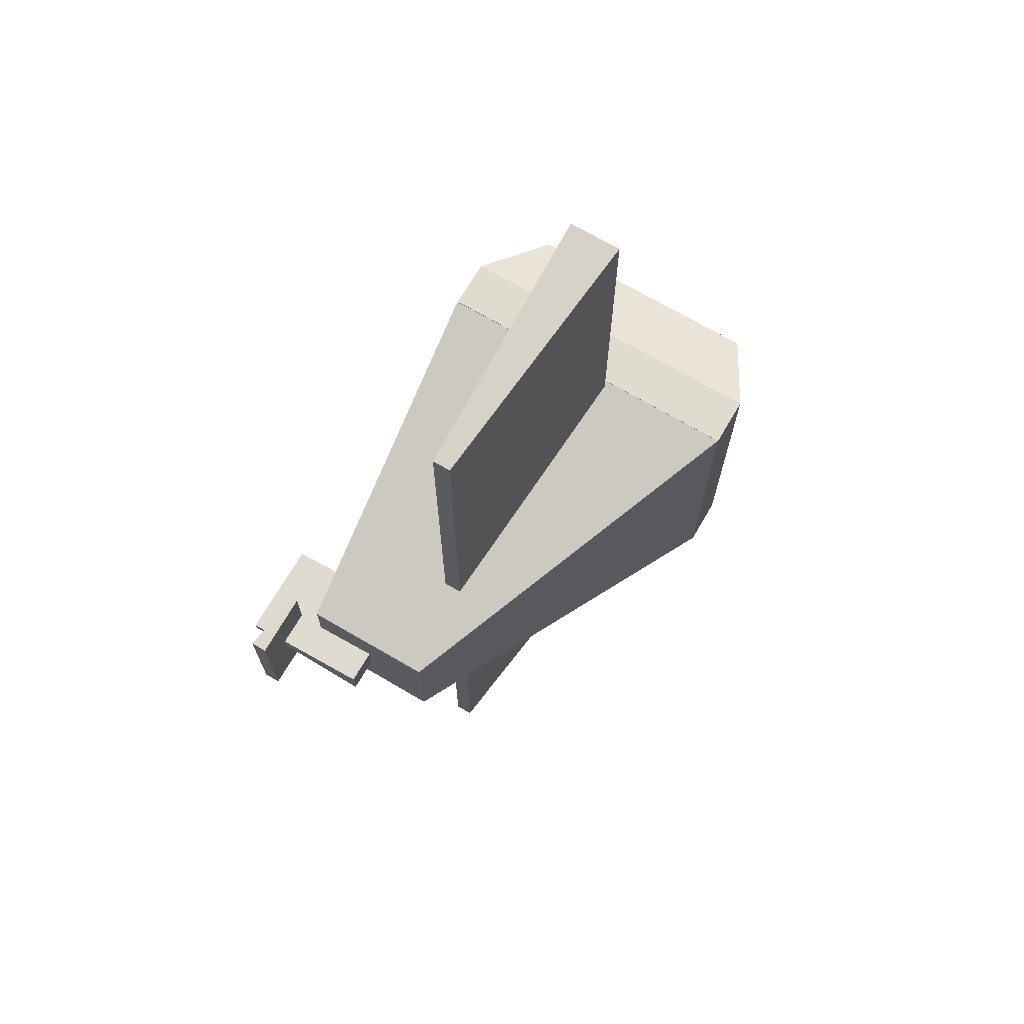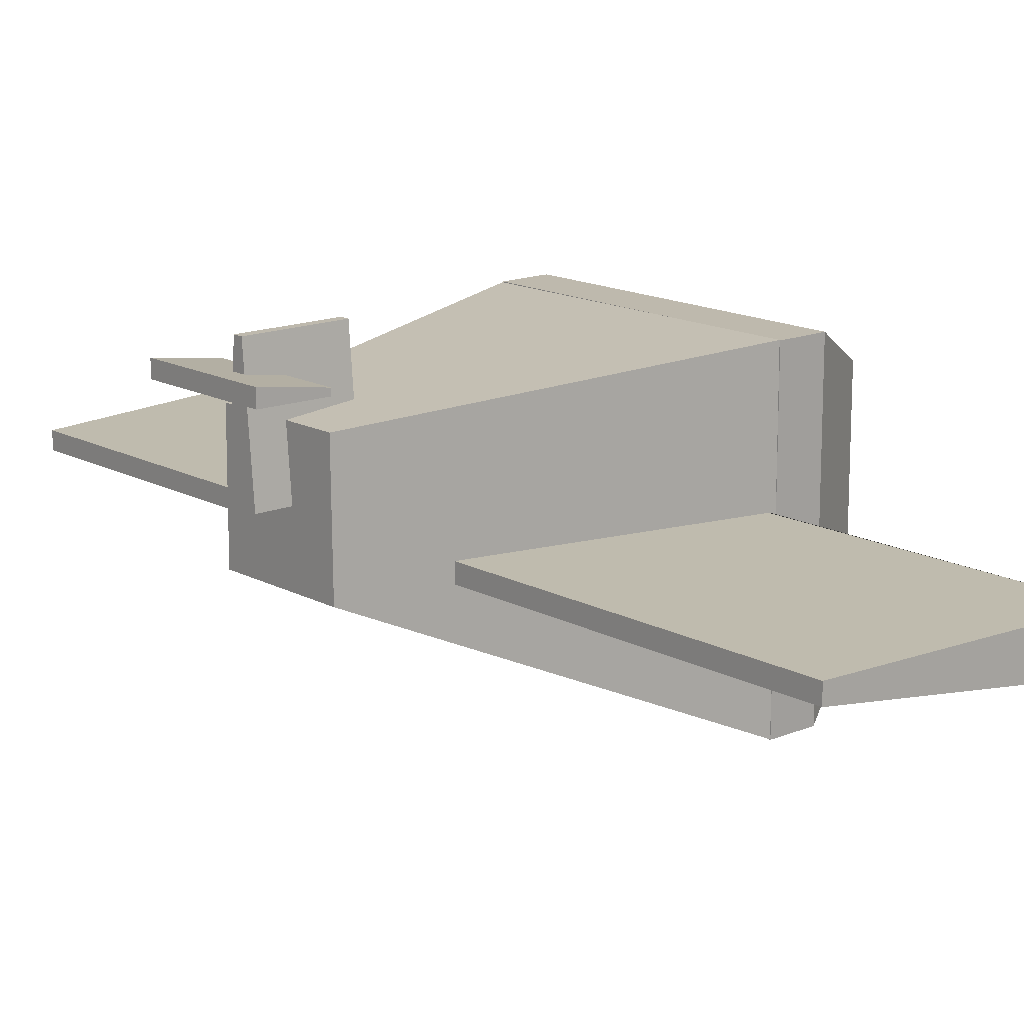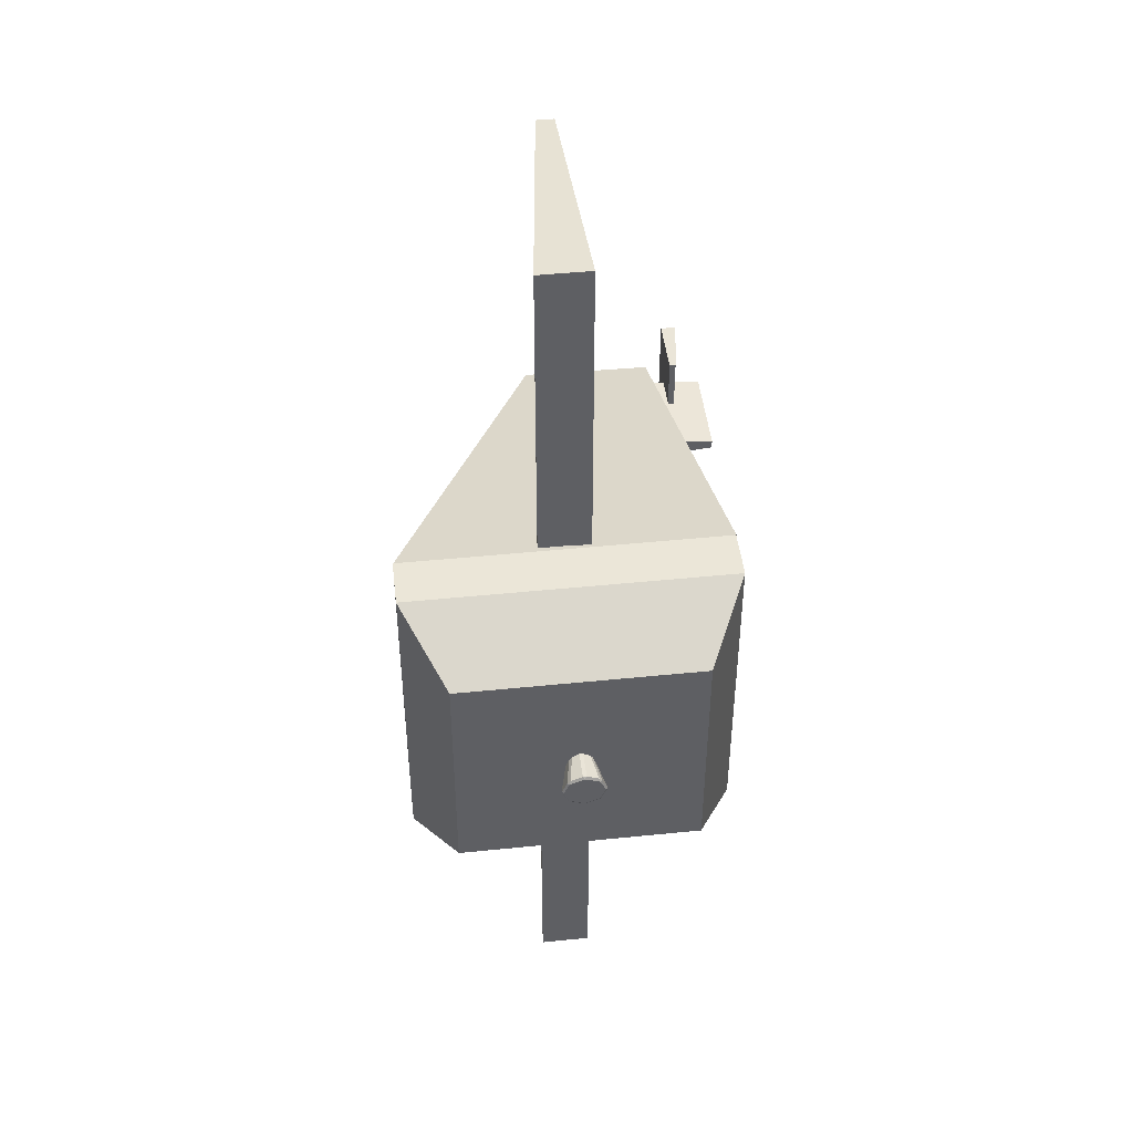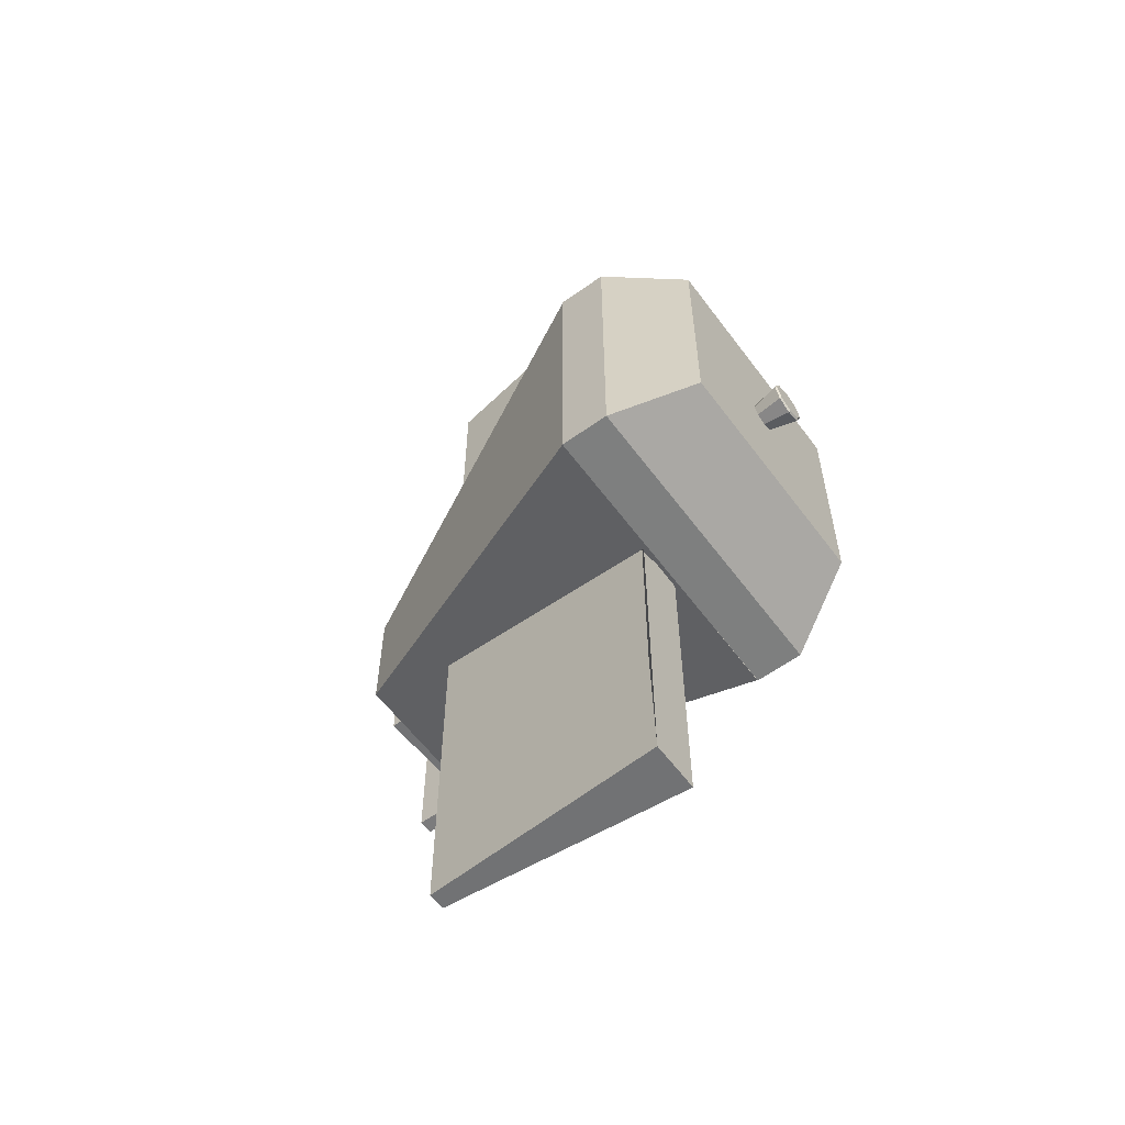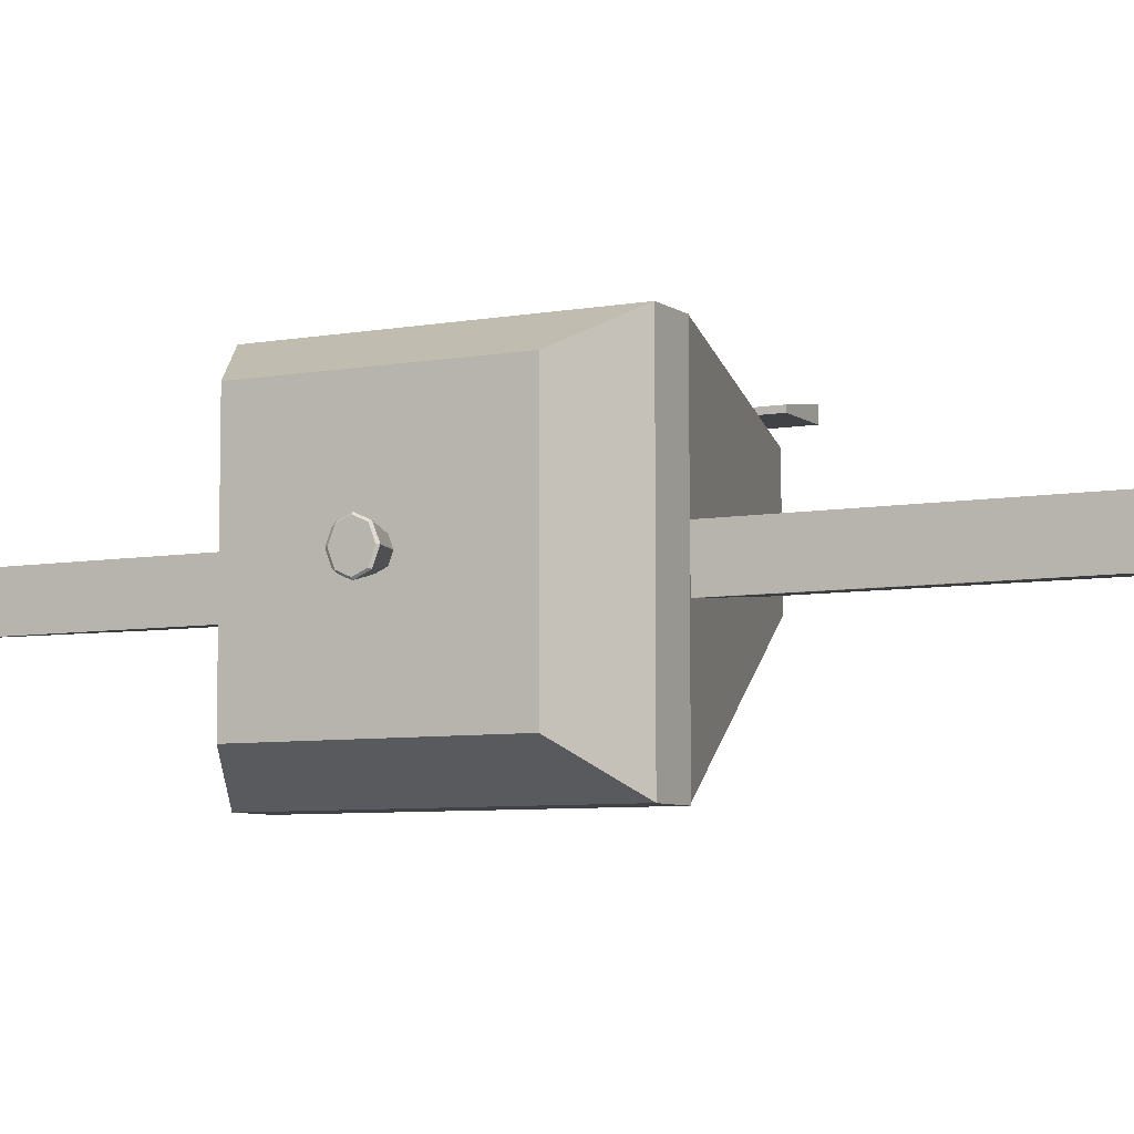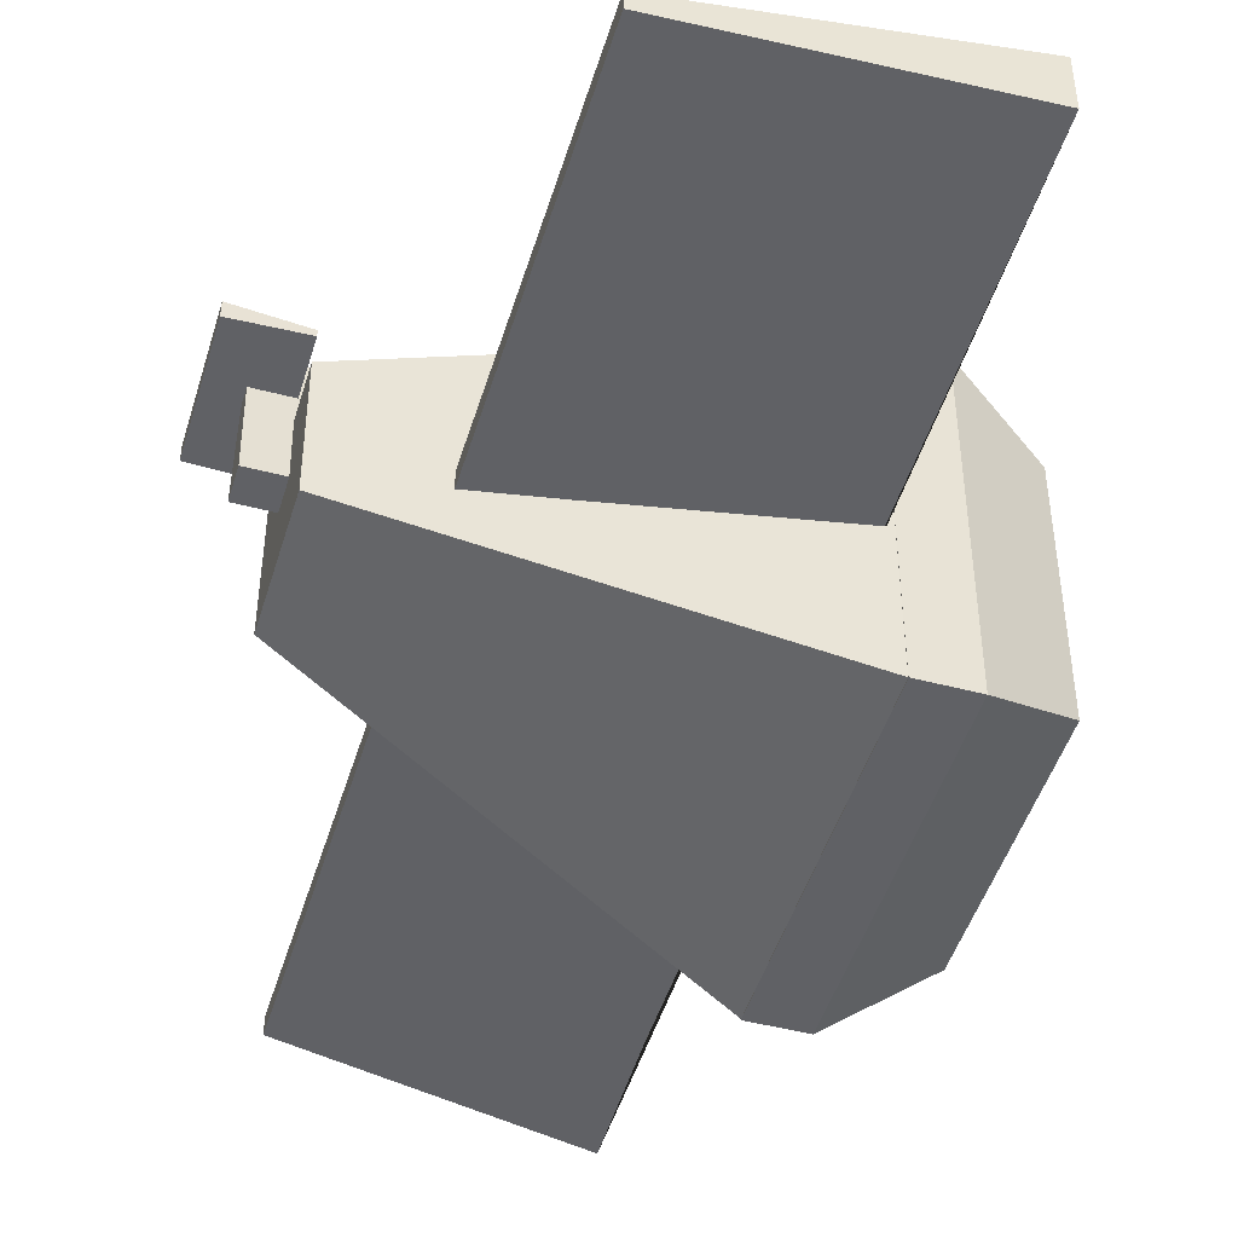
<metadata>
{"format":"obj","ext":"obj","renderer":"f3d","projection":"perspective","resolution":1024,"background":"white","views":[{"elev":70.5,"azim":-59.6,"up":"+Z"},{"elev":15.2,"azim":-41.2,"up":"+Y"},{"elev":46.3,"azim":83.4,"up":"+Z"},{"elev":-59.6,"azim":36.4,"up":"+Z"},{"elev":-6.6,"azim":118.3,"up":"+Y"},{"elev":-47.2,"azim":-16.6,"up":"+Y"}]}
</metadata>
<code>
o corpo
v -6.9 3.969 -1.981
v -6.9 -0.04869 -2.012
v -6.9 3.969 1.924
v -6.9 -0.04869 1.98
v 4.208 -4.996 -4.98
v 4.182 5.013 4.991
v 4.208 -4.996 4.993
v 4.182 4.982 -4.996
v 4.195 -0.02963 -4.98
v 4.208 -4.982 -0.000543
v 4.195 -0.02963 4.964
v 4.182 4.983 -0.000976
f 8 1 3 6 12
f 7 11 6 3 4
f 4 3 1 2
f 2 1 8 9 5
f 2 5 10 7 4
o tail
v -7.937 2 0.5
v -7.937 6 0.1447
v -7.937 2 -0.5
v -7.937 6 -0.1447
v -4.937 2 0.5
v -4.937 6 0.1447
v -4.937 2 -0.5
v -4.937 6 -0.1447
f 13 14 16 15
f 15 16 20 19
f 19 20 18 17
f 17 18 14 13
f 15 19 17 13
f 20 16 14 18
o ali
v -4 0.6391 -14.15
v -4 0.08483 -14.15
v -4 0.6391 14.15
v -4 0.08483 14.15
v 4 0.8 15
v 4 -0.8 15
v 4 0.8 -10.84
v 4.09 0.8 -15
v 4.09 -0.8 -15
v 4 -0.8 -10.84
f 21 22 24 23
f 23 24 26 25
f 28 29 22 21
f 26 24 22 29 30
f 23 25 27 28 21
f 25 26 30 29 28 27
o Cubo
v -6.851 4.787 -2.163
v -6.851 4.987 -2.163
v -6.851 4.787 1.951
v -6.851 4.987 1.951
v -8.851 4.787 -2.106
v -8.851 5.283 -2.106
v -8.851 4.787 1.894
v -8.851 5.283 1.894
f 31 32 34 33
f 33 34 38 37
f 37 38 36 35
f 35 36 32 31
f 33 37 35 31
f 38 34 32 36
o Cubo.002
v -6.851 4.787 -2.163
v -6.851 4.987 -2.163
v -6.851 4.787 1.951
v -6.851 4.987 1.951
v -8.851 4.787 -2.106
v -8.851 5.283 -2.106
v -8.851 4.787 1.894
v -8.851 5.283 1.894
f 39 40 42 41
f 41 42 46 45
f 45 46 44 43
f 43 44 40 39
f 41 45 43 39
f 46 42 40 44
o Cubo.001
v 4.193 -5 5
v 4.193 5 5
v 4.193 -5 -5
v 4.193 5 -5
v 8.193 -3.724 3.724
v 5.737 -5 5
v 5.737 5 5
v 8.193 3.724 3.724
v 8.193 -3.724 -3.724
v 5.737 -5 -5
v 8.193 3.724 -3.724
v 5.737 5 -5
f 47 48 50 49
f 52 53 48 47
f 58 50 48 53
f 55 57 54 51
f 49 50 58 56
f 57 55 56 58
f 52 56 55 51
f 58 53 54 57
f 53 52 51 54
f 49 56 52 47
o Cilindro.002
v 8.011 -0 -0.3878
v 8.011 0.2923 -0.2742
v 8.011 0.4134 -0
v 8.011 -0.4134 0
v 8.011 -0.2923 -0.2742
v 9.131 -0 -0.6061
v 9.083 -0 -0.6826
v 9.131 0.4501 -0.431
v 9.083 0.4796 -0.4959
v 9.131 0.6192 -0.0473
v 9.083 0.6782 -0.04528
v 8.059 0.2452 0.4142
v 8.011 0.3212 0.2889
v 9.131 0.4501 0.3363
v 9.082 0.4213 0.4325
v 9.083 0.5164 0.3262
v 8.011 0 0.4823
v 8.059 0.0551 0.5247
v 8.059 -0.0551 0.5247
v 9.131 0 0.5115
v 9.082 -0.05765 0.5767
v 9.082 0.05765 0.5767
v 8.059 -0.2452 0.4142
v 8.011 -0.3212 0.2889
v 9.131 -0.4501 0.3363
v 9.083 -0.5164 0.3262
v 9.082 -0.4213 0.4325
v 9.131 -0.6192 -0.0473
v 9.083 -0.6782 -0.04528
v 9.131 -0.4501 -0.431
v 9.083 -0.4796 -0.4959
f 63 59 65 89
f 61 71 74 69
f 59 63 62 82 75 71 61 60
f 77 81 85 79
f 82 62 87 84
f 62 63 89 87
f 59 60 67 65
f 60 61 69 67
f 70 76 80 73
f 72 74 73
f 75 77 76
f 78 80 79
f 83 85 84
f 67 66 64 65
f 69 68 66 67
f 74 72 68 69
f 73 74 71 70
f 70 71 75 76
f 80 78 72 73
f 79 80 76 77
f 77 75 82 81
f 85 83 78 79
f 84 85 81 82
f 87 86 83 84
f 89 88 86 87
f 65 64 88 89
f 66 68 72 78 83 86 88 64

</code>
